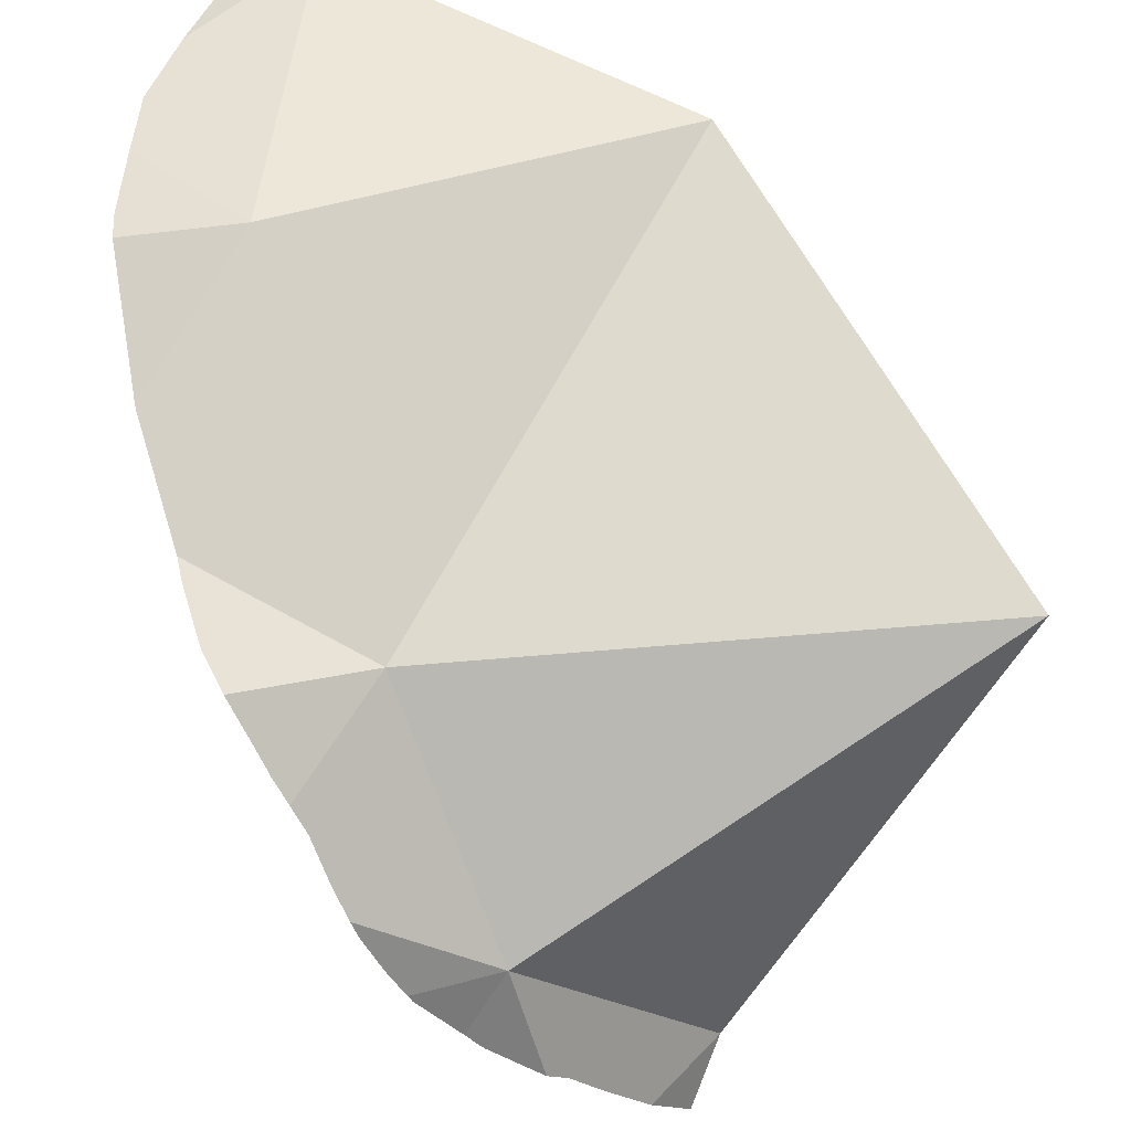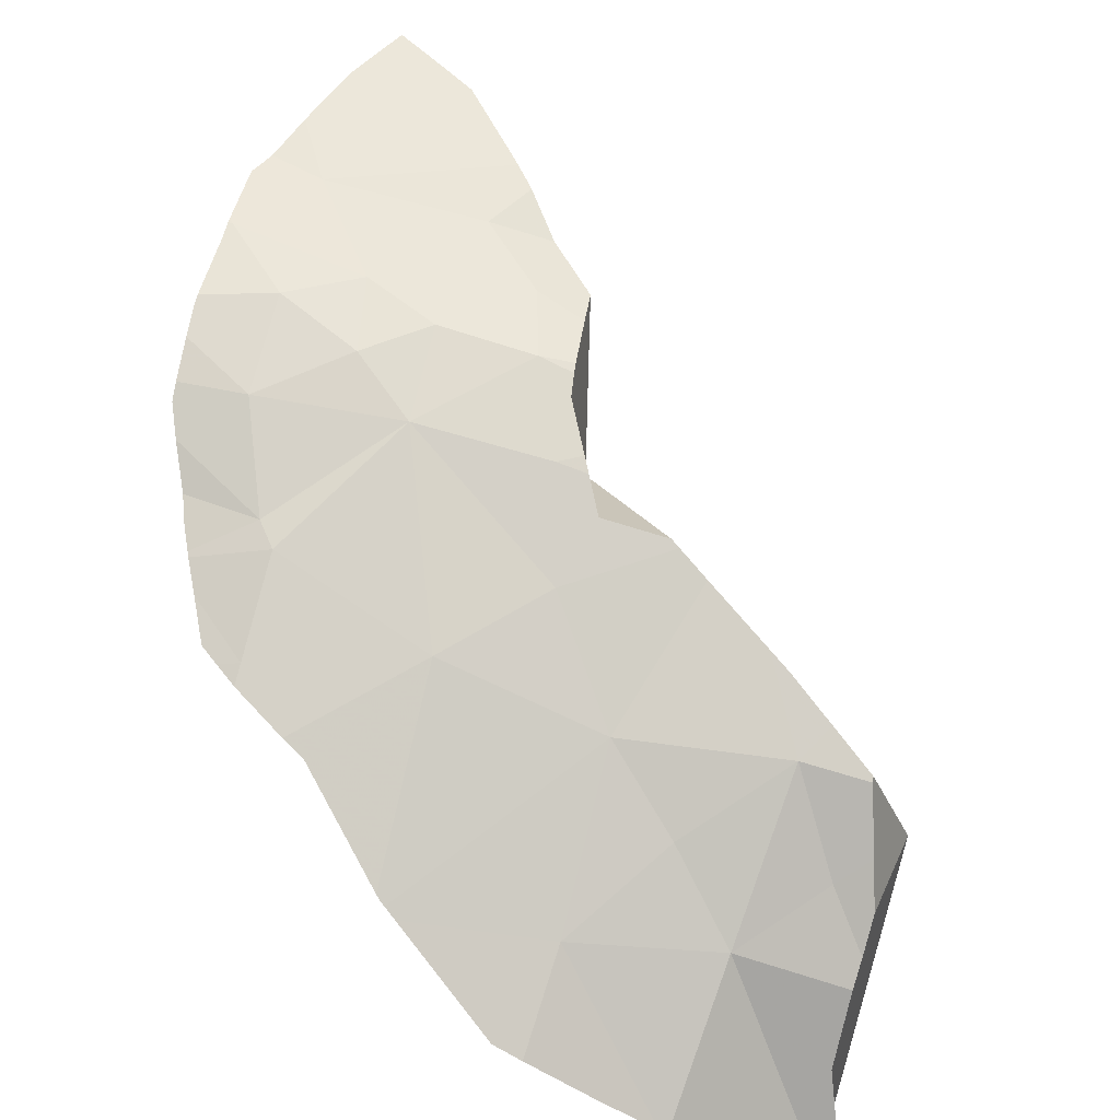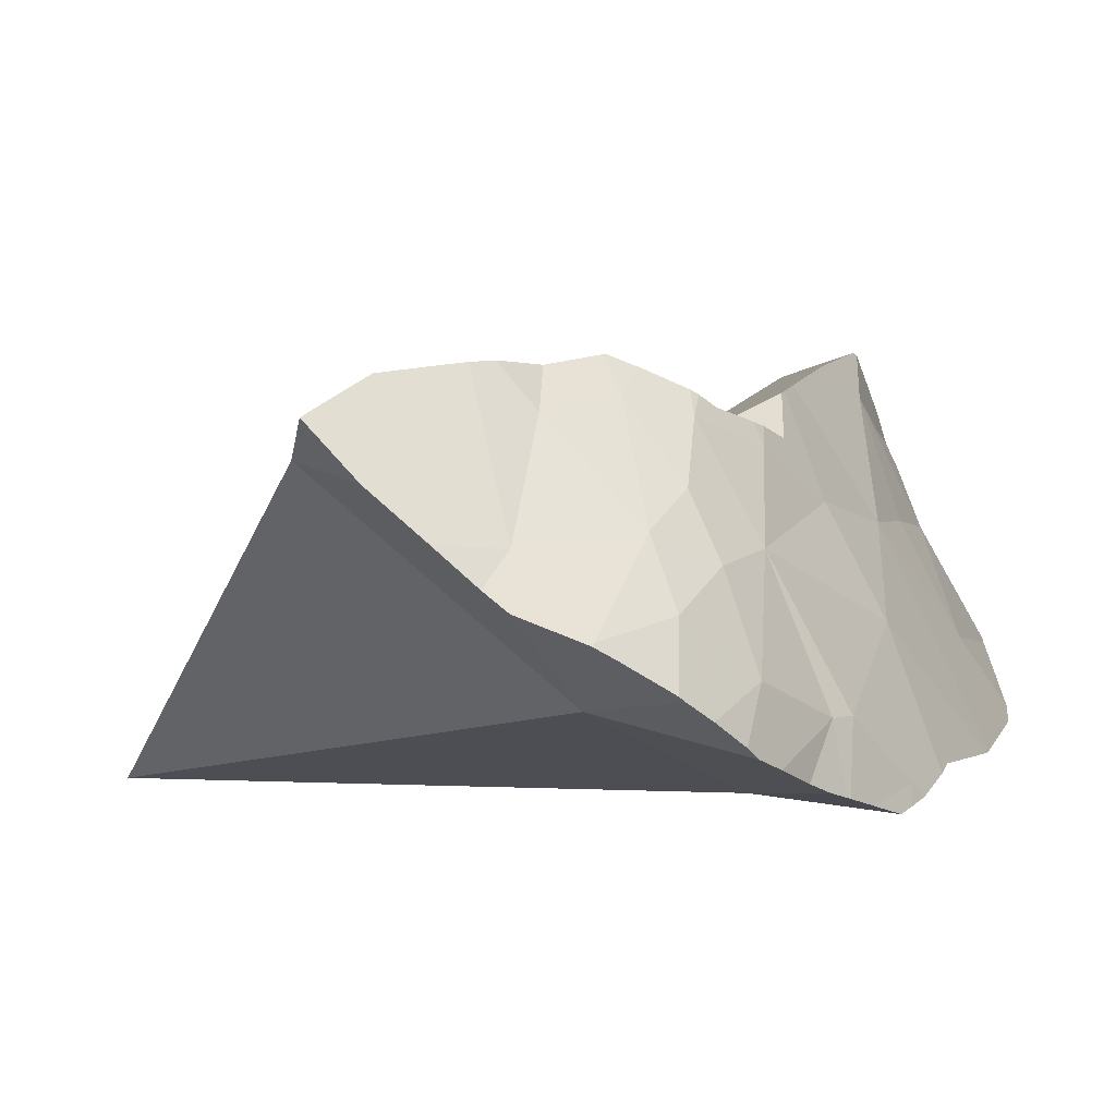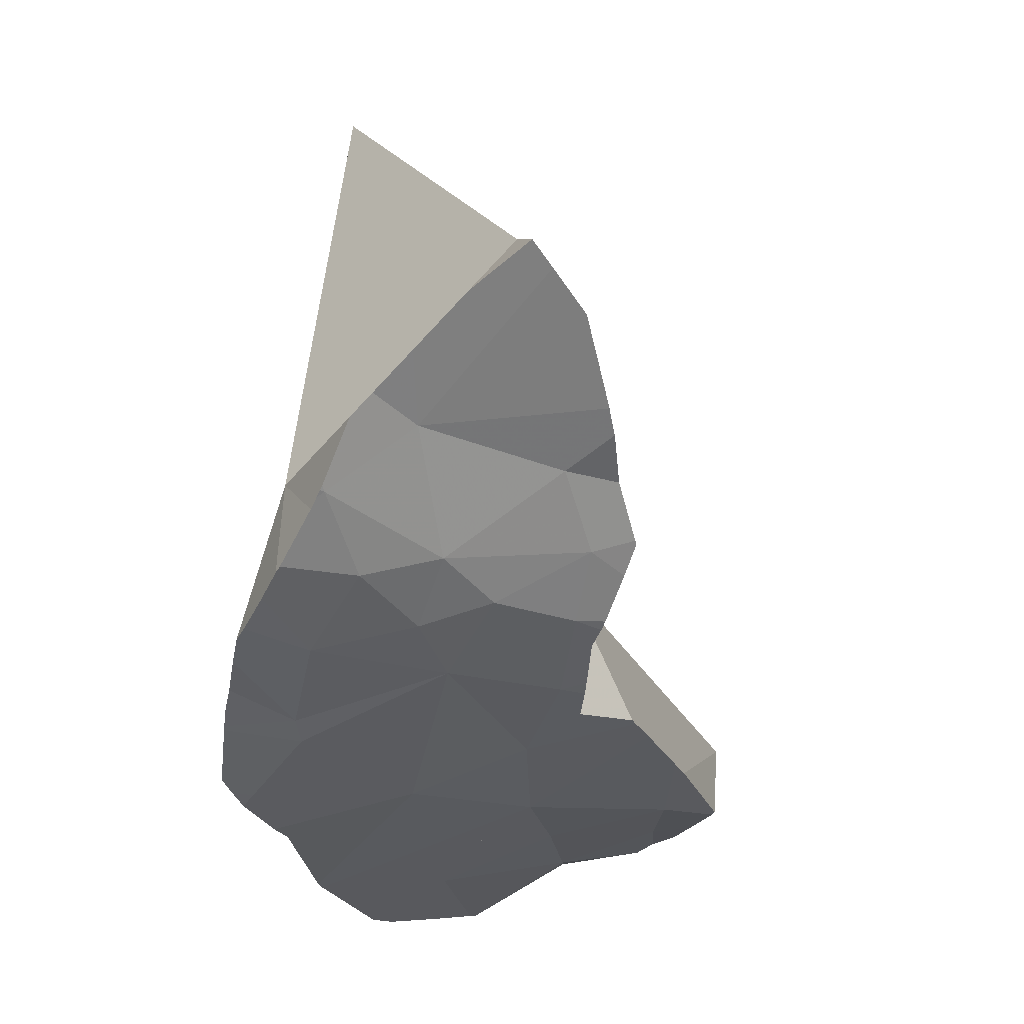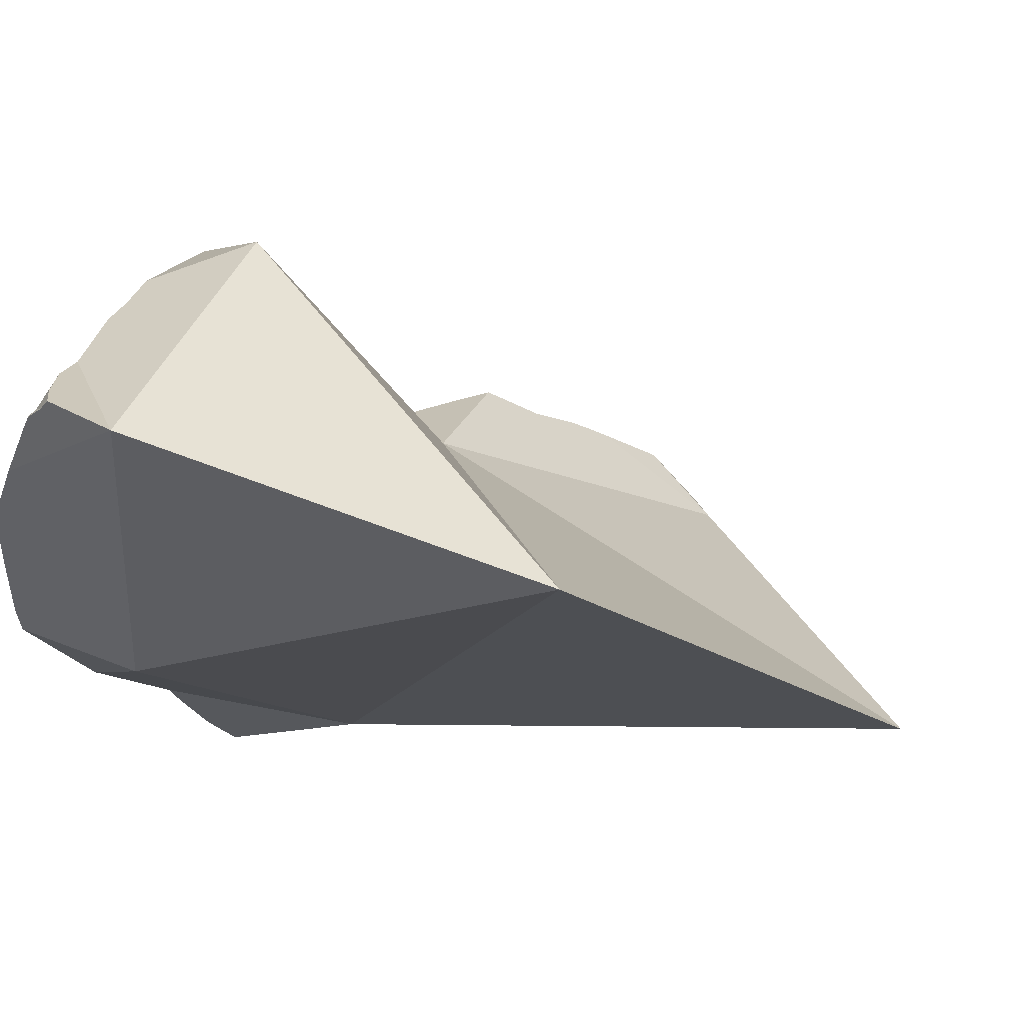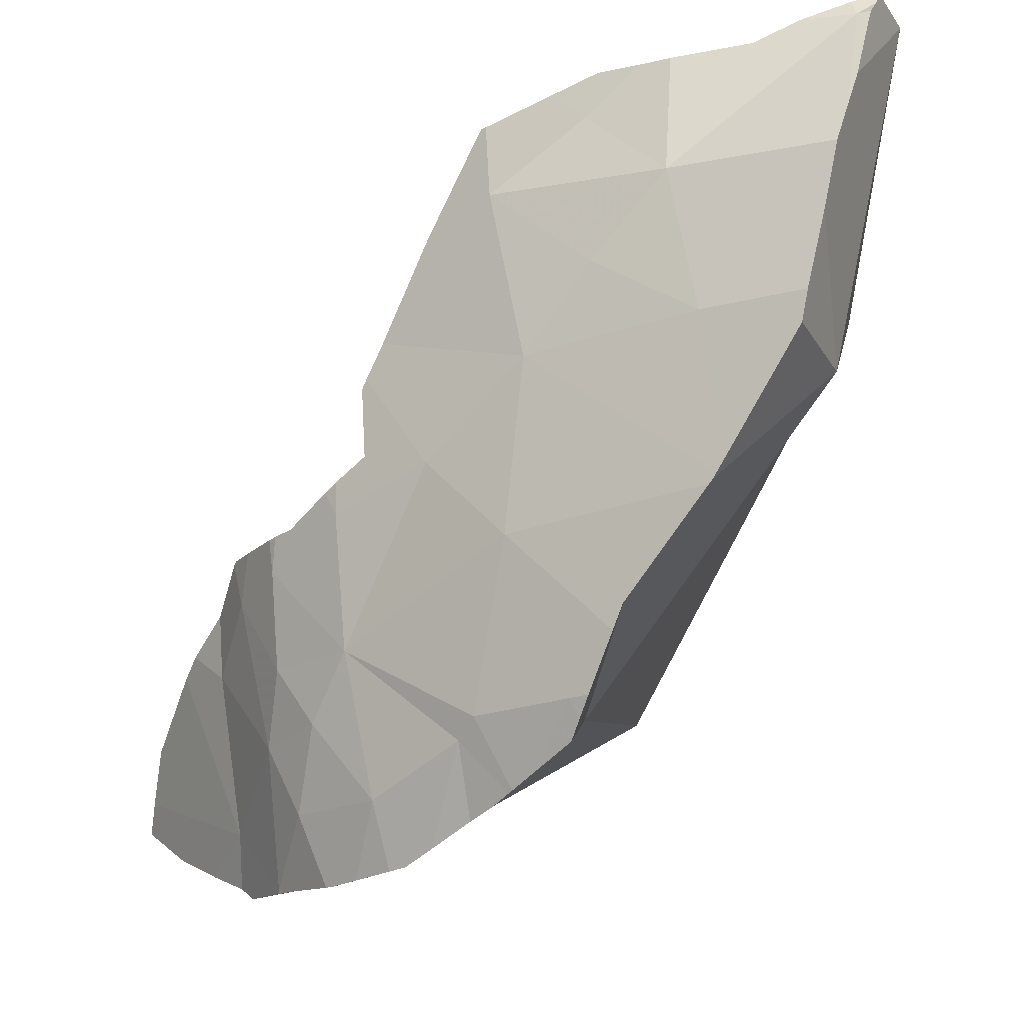
<metadata>
{"format":"obj","ext":"obj","renderer":"f3d","projection":"perspective","resolution":1024,"background":"white","views":[{"elev":-49.9,"azim":85.7,"up":"+Z"},{"elev":-72.5,"azim":-109.2,"up":"+Y"},{"elev":-51.3,"azim":-82.4,"up":"+Z"},{"elev":-10.4,"azim":-128.7,"up":"+Y"},{"elev":40.9,"azim":100.7,"up":"+Z"},{"elev":-15.8,"azim":6.9,"up":"+Z"}]}
</metadata>
<code>
v -0.1596 -0.1713 0.2391
v -0.1585 -0.1744 0.2438
v -0.1564 -0.1794 0.2518
v -0.1524 -0.1781 0.2335
v -0.1511 -0.1882 0.2596
v -0.1497 -0.1906 0.2617
v -0.1489 -0.1678 0.245
v -0.1474 -0.1939 0.2647
v -0.1448 -0.1858 0.2294
v -0.1421 -0.1995 0.2701
v -0.1416 -0.1989 0.2599
v -0.1391 -0.1914 0.2266
v -0.1388 -0.195 0.2349
v -0.1382 -0.2071 0.2766
v -0.1379 -0.2077 0.2771
v -0.1364 -0.1947 0.2246
v -0.1363 -0.2094 0.2695
v -0.135 -0.2121 0.2772
v -0.1308 -0.2121 0.2456
v -0.1306 -0.2038 0.2241
v -0.1302 -0.2046 0.2247
v -0.1301 -0.2044 0.224
v -0.1301 -0.2186 0.2775
v -0.1294 -0.2189 0.2721
v -0.1292 -0.2053 0.224
v -0.1289 -0.2198 0.2777
v -0.1286 -0.2174 0.2569
v -0.1278 -0.2068 0.224
v -0.1268 -0.2194 0.2617
v -0.1266 -0.2206 0.2689
v -0.1263 -0.2213 0.2739
v -0.126 -0.2219 0.2782
v -0.1252 -0.2151 0.2346
v -0.1243 -0.2207 0.2571
v -0.1222 -0.2211 0.2475
v -0.1208 -0.2143 0.2235
v -0.1206 -0.2227 0.2503
v -0.1198 -0.2151 0.2235
v -0.1198 -0.2269 0.2824
v -0.1189 -0.2232 0.2481
v -0.1179 -0.2279 0.2787
v -0.1178 -0.2283 0.2837
v -0.1171 -0.2014 0.2267
v -0.1163 -0.2268 0.2575
v -0.1155 -0.2183 0.224
v -0.1143 -0.2258 0.2466
v -0.1134 -0.2313 0.2976
v -0.113 -0.2309 0.2869
v -0.1128 -0.2106 0.2851
v -0.1127 -0.2317 0.299
v -0.1121 -0.2247 0.235
v -0.11 -0.2332 0.3041
v -0.1098 -0.2221 0.2247
v -0.1072 -0.2234 0.2251
v -0.1068 -0.2342 0.2902
v -0.1042 -0.2369 0.3153
v -0.1032 -0.2311 0.2434
v -0.1028 -0.2262 0.2273
v -0.1027 -0.236 0.284
v -0.1024 -0.2381 0.3189
v -0.1017 -0.2367 0.293
v -0.101 -0.2316 0.2405
v -0.09909 -0.2318 0.2385
v -0.09864 -0.2333 0.2427
v -0.09789 -0.2336 0.2421
v -0.09787 -0.2409 0.3268
v -0.09753 -0.234 0.2425
v -0.09733 -0.2318 0.237
v -0.09664 -0.2296 0.2307
v -0.09526 -0.2365 0.245
v -0.09362 -0.236 0.2418
v -0.09353 -0.2436 0.3343
v -0.09301 -0.2323 0.2324
v -0.09272 -0.244 0.3344
v -0.09268 -0.2439 0.3335
v -0.09218 -0.2435 0.3236
v -0.09071 -0.2421 0.2944
v -0.09042 -0.2344 0.2339
v -0.08995 -0.2431 0.2705
v -0.08978 -0.2349 0.2343
v -0.08733 -0.2438 0.2949
v -0.08704 -0.2439 0.2976
v -0.08579 -0.2378 0.2367
v -0.08455 -0.245 0.329
v -0.08413 -0.2453 0.2953
v -0.08368 -0.2403 0.2404
v -0.08256 -0.2457 0.3383
v -0.08245 -0.2316 0.3453
v -0.08061 -0.2439 0.2458
v -0.08051 -0.2206 0.2472
v -0.08049 -0.2418 0.2399
v -0.07947 -0.128 0.2646
v -0.07916 -0.2435 0.2427
v -0.07862 -0.2476 0.3233
v -0.07765 -0.2479 0.3226
v -0.07761 -0.2455 0.246
v -0.07735 -0.2463 0.3341
v -0.07663 -0.2479 0.3106
v -0.07533 -0.2469 0.3411
v -0.07505 -0.2492 0.2963
v -0.07383 -0.2487 0.2544
v -0.07297 -0.2471 0.338
v -0.07225 -0.2497 0.2581
v -0.07201 -0.2494 0.3155
v -0.0688 -0.2479 0.3416
v -0.06502 -0.2517 0.323
v -0.0648 -0.251 0.3283
v -0.06423 -0.2493 0.3418
v -0.06277 -0.2545 0.2993
v -0.06252 -0.2545 0.3009
v -0.06237 -0.2516 0.3252
v -0.06167 -0.2549 0.2996
v -0.06118 -0.2552 0.2994
v -0.0605 -0.2555 0.2995
v -0.06046 -0.2555 0.2992
v -0.06012 -0.2535 0.3229
v -0.05948 -0.2538 0.3221
v -0.05946 -0.2566 0.2731
v -0.05891 -0.2569 0.2738
v -0.0583 -0.2571 0.2748
v -0.05708 -0.2576 0.2767
v -0.05189 -0.2498 0.3433
v -0.04673 -0.2591 0.3141
v -0.04583 -0.2621 0.2946
v -0.0449 -0.2623 0.2994
v -0.04482 -0.2498 0.3466
v -0.04215 -0.2615 0.3117
v -0.04116 -0.2428 0.2936
v -0.04032 -0.2608 0.321
v -0.04007 -0.2608 0.3223
v -0.03838 -0.2584 0.3286
v -0.03836 -0.1778 0.3239
v -0.03719 -0.2484 0.3498
v -0.03677 -0.256 0.3346
v -0.03638 -0.2503 0.3469
v -0.03474 -0.2517 0.345
v -0.03434 -0.2508 0.347
v -0.03404 -0.2501 0.3478
v -0.03342 -0.2485 0.3494
v -0.03284 -0.2471 0.3515
v -0.02964 -0.2373 0.3504
f 7 1 2
f 2 1 13
f 4 1 7
f 1 4 13
f 7 2 3
f 13 3 2
f 3 5 7
f 13 5 3
f 9 4 7
f 4 9 13
f 7 5 6
f 13 6 5
f 7 6 8
f 8 6 11
f 6 13 11
f 7 8 10
f 7 12 9
f 7 10 14
f 7 16 12
f 7 14 15
f 7 15 49
f 43 16 7
f 7 92 43
f 49 92 7
f 11 10 8
f 9 12 13
f 10 11 17
f 14 10 17
f 19 11 13
f 19 17 11
f 21 13 12
f 21 12 16
f 21 19 13
f 15 14 18
f 14 17 18
f 49 15 18
f 21 16 20
f 43 20 16
f 17 24 18
f 19 27 17
f 27 24 17
f 18 24 23
f 49 18 23
f 19 21 33
f 27 19 35
f 19 33 35
f 22 21 20
f 43 22 20
f 21 22 25
f 25 28 21
f 28 36 21
f 36 33 21
f 43 25 22
f 26 23 24
f 49 23 26
f 31 26 24
f 24 27 29
f 24 29 30
f 30 31 24
f 43 28 25
f 31 32 26
f 49 26 32
f 29 27 34
f 27 37 34
f 27 35 37
f 43 36 28
f 30 29 49
f 49 29 34
f 31 30 49
f 32 31 49
f 51 35 33
f 33 36 45
f 33 45 51
f 49 34 37
f 40 37 35
f 46 40 35
f 51 46 35
f 43 38 36
f 45 36 38
f 49 37 40
f 45 38 43
f 90 40 46
f 49 40 90
f 54 45 43
f 90 54 43
f 90 43 92
f 53 51 45
f 54 53 45
f 46 51 62
f 57 46 62
f 90 46 57
f 132 49 90
f 92 49 132
f 51 53 58
f 51 58 63
f 62 51 63
f 58 53 54
f 90 58 54
f 57 62 63
f 57 63 90
f 58 69 63
f 90 69 58
f 63 69 68
f 63 68 90
f 73 68 69
f 68 73 90
f 90 73 69
f 92 132 90
f 105 88 99
f 99 88 128
f 108 88 105
f 122 88 108
f 141 88 122
f 88 132 128
f 141 132 88
f 102 105 99
f 102 99 128
f 102 108 105
f 107 108 102
f 107 102 128
f 111 108 107
f 111 107 128
f 108 111 122
f 117 116 111
f 116 135 111
f 117 111 128
f 111 126 122
f 135 126 111
f 130 116 117
f 130 135 116
f 123 117 128
f 129 117 123
f 129 130 117
f 122 126 133
f 122 133 140
f 122 140 141
f 127 123 128
f 127 129 123
f 135 133 126
f 129 127 128
f 128 131 129
f 141 131 128
f 128 132 141
f 129 131 130
f 131 135 130
f 135 131 134
f 141 134 131
f 133 135 139
f 140 133 139
f 135 134 136
f 141 136 134
f 136 137 135
f 135 137 138
f 138 139 135
f 141 137 136
f 141 138 137
f 141 139 138
f 141 140 139
f 30 29 44
f 49 29 30
f 29 34 44
f 34 29 49
f 30 41 31
f 31 49 30
f 44 41 30
f 41 32 31
f 49 31 32
f 41 39 32
f 49 32 39
f 34 37 44
f 49 37 34
f 40 46 37
f 49 40 37
f 46 44 37
f 41 42 39
f 48 39 42
f 49 39 48
f 46 40 90
f 90 40 49
f 42 41 59
f 41 44 59
f 48 42 59
f 44 46 64
f 79 59 44
f 44 64 70
f 70 79 44
f 64 46 57
f 57 46 90
f 49 48 55
f 55 48 59
f 49 55 61
f 77 49 61
f 81 49 77
f 85 49 81
f 100 49 85
f 49 132 90
f 128 49 100
f 128 132 49
f 77 55 59
f 61 55 77
f 64 57 90
f 59 81 77
f 79 81 59
f 64 67 70
f 67 64 90
f 71 70 67
f 71 67 90
f 71 89 70
f 79 70 89
f 71 86 89
f 86 71 90
f 120 81 79
f 89 101 79
f 79 101 103
f 79 103 118
f 119 79 118
f 120 79 119
f 85 81 120
f 85 121 100
f 120 121 85
f 86 93 89
f 91 86 90
f 86 91 93
f 96 89 93
f 89 96 101
f 90 103 91
f 128 103 90
f 90 132 128
f 91 103 93
f 93 103 96
f 96 103 101
f 100 115 109
f 100 109 128
f 121 115 100
f 128 118 103
f 109 113 112
f 109 112 128
f 109 115 113
f 112 113 128
f 113 115 128
f 115 121 124
f 115 124 128
f 128 119 118
f 119 128 120
f 128 121 120
f 128 124 121
f 49 48 47
f 55 47 48
f 49 47 88
f 50 47 55
f 88 47 50
f 49 55 48
f 49 61 55
f 77 61 49
f 81 77 49
f 85 81 49
f 49 100 85
f 88 132 49
f 128 100 49
f 49 132 128
f 52 50 82
f 50 52 88
f 50 55 61
f 50 61 77
f 50 77 82
f 52 82 56
f 52 56 88
f 76 60 56
f 88 56 60
f 56 82 76
f 76 66 60
f 60 66 88
f 66 75 72
f 66 72 88
f 76 75 66
f 88 72 75
f 75 76 84
f 84 88 75
f 98 76 82
f 84 76 94
f 94 76 95
f 104 95 76
f 104 76 98
f 81 82 77
f 82 81 85
f 85 100 82
f 82 110 98
f 100 109 82
f 82 109 112
f 82 112 110
f 94 88 84
f 88 94 95
f 88 95 104
f 88 104 110
f 88 110 128
f 128 132 88
f 110 104 98
f 128 109 100
f 128 112 109
f 128 110 112
f 75 74 72
f 72 74 88
f 88 75 72
f 74 75 97
f 74 87 88
f 87 74 97
f 88 84 75
f 75 84 97
f 88 94 84
f 84 94 106
f 97 84 106
f 87 99 88
f 97 102 87
f 87 102 99
f 88 95 94
f 88 104 95
f 88 99 128
f 88 110 104
f 128 110 88
f 106 94 95
f 106 95 104
f 107 102 97
f 106 107 97
f 99 102 128
f 102 107 128
f 110 106 104
f 111 107 106
f 114 106 110
f 116 111 106
f 123 106 114
f 116 106 117
f 123 117 106
f 107 111 128
f 112 114 110
f 128 112 110
f 111 116 117
f 111 117 128
f 113 114 112
f 128 113 112
f 115 114 113
f 128 115 113
f 114 115 125
f 127 123 114
f 125 127 114
f 124 125 115
f 128 124 115
f 117 123 128
f 123 127 128
f 128 125 124
f 128 127 125
f 57 63 62
f 57 62 65
f 90 63 57
f 64 57 65
f 57 64 90
f 62 63 65
f 63 68 65
f 90 68 63
f 64 65 67
f 64 67 90
f 65 71 67
f 78 65 68
f 80 71 65
f 78 80 65
f 67 71 90
f 73 78 68
f 90 73 68
f 80 83 71
f 83 86 71
f 71 86 90
f 90 78 73
f 90 80 78
f 90 83 80
f 86 83 91
f 90 91 83
f 86 91 90

</code>
